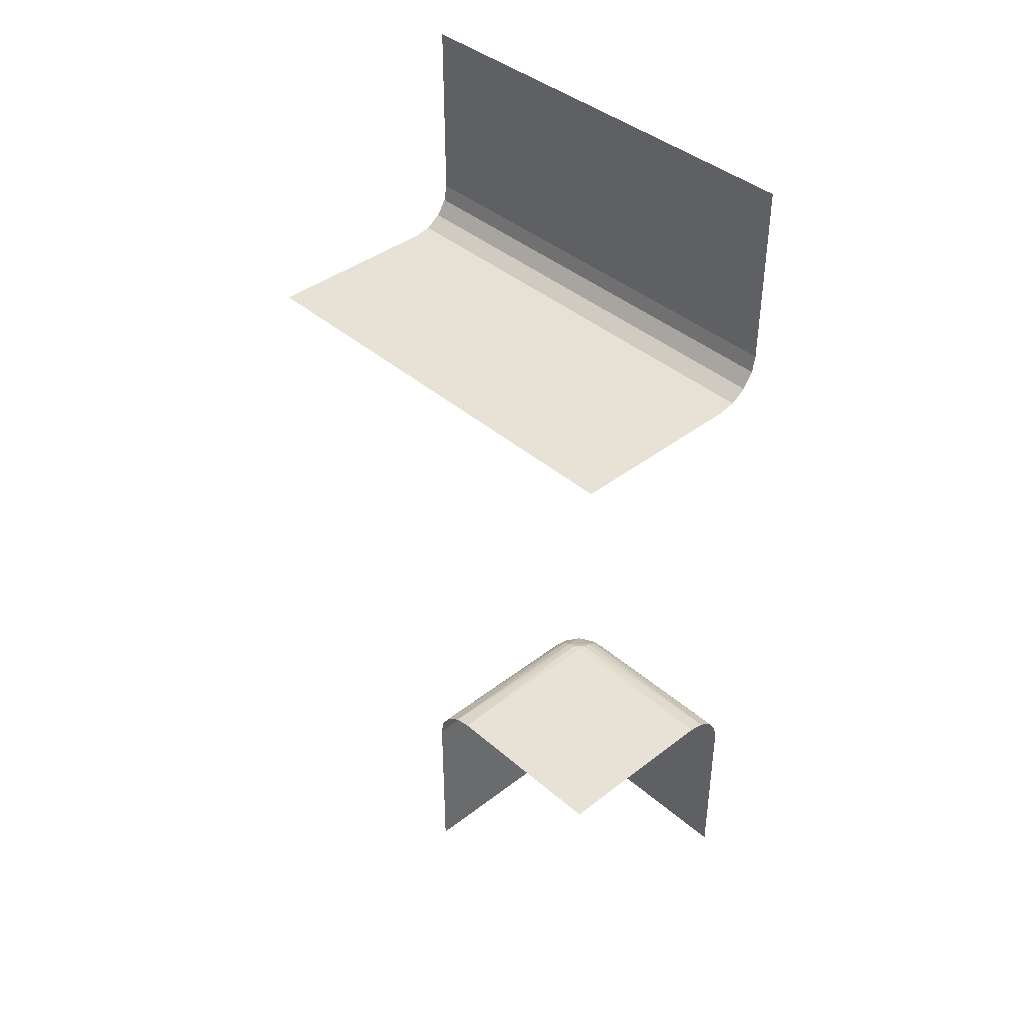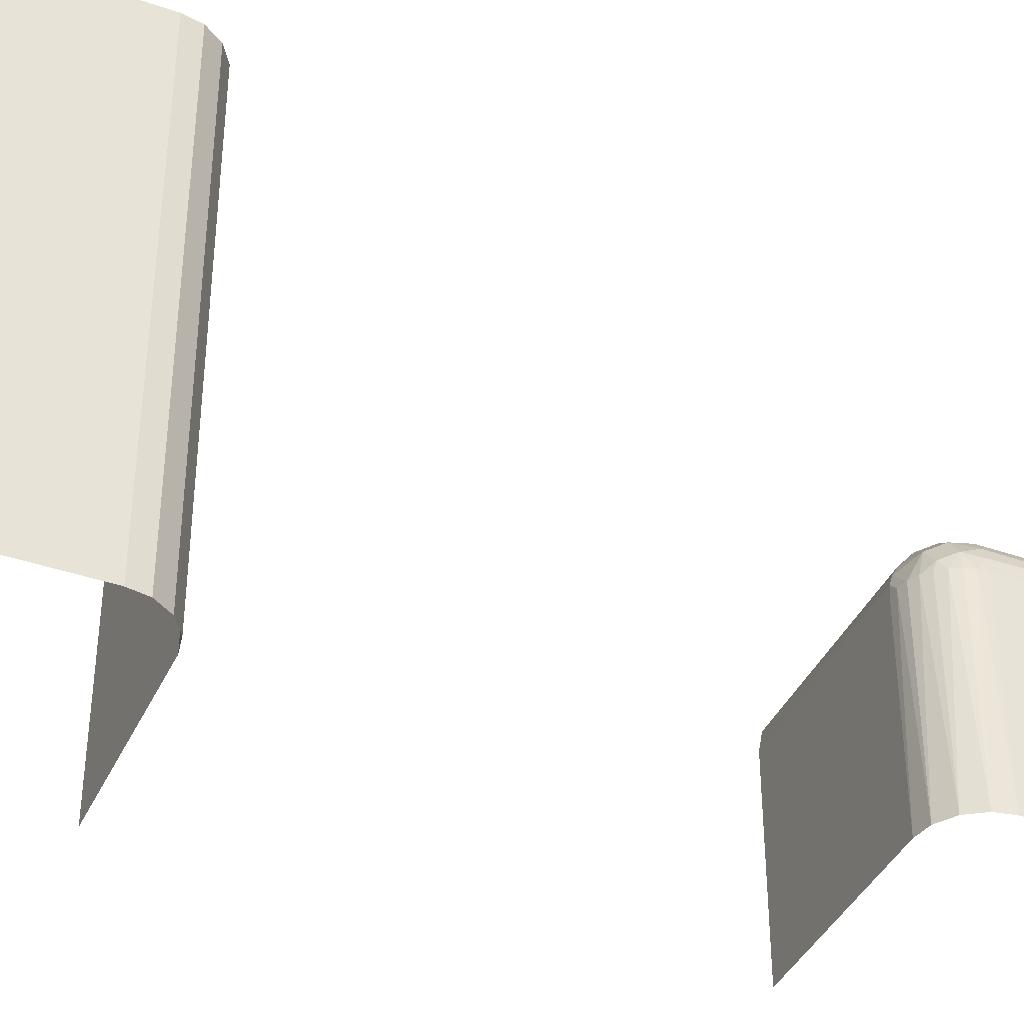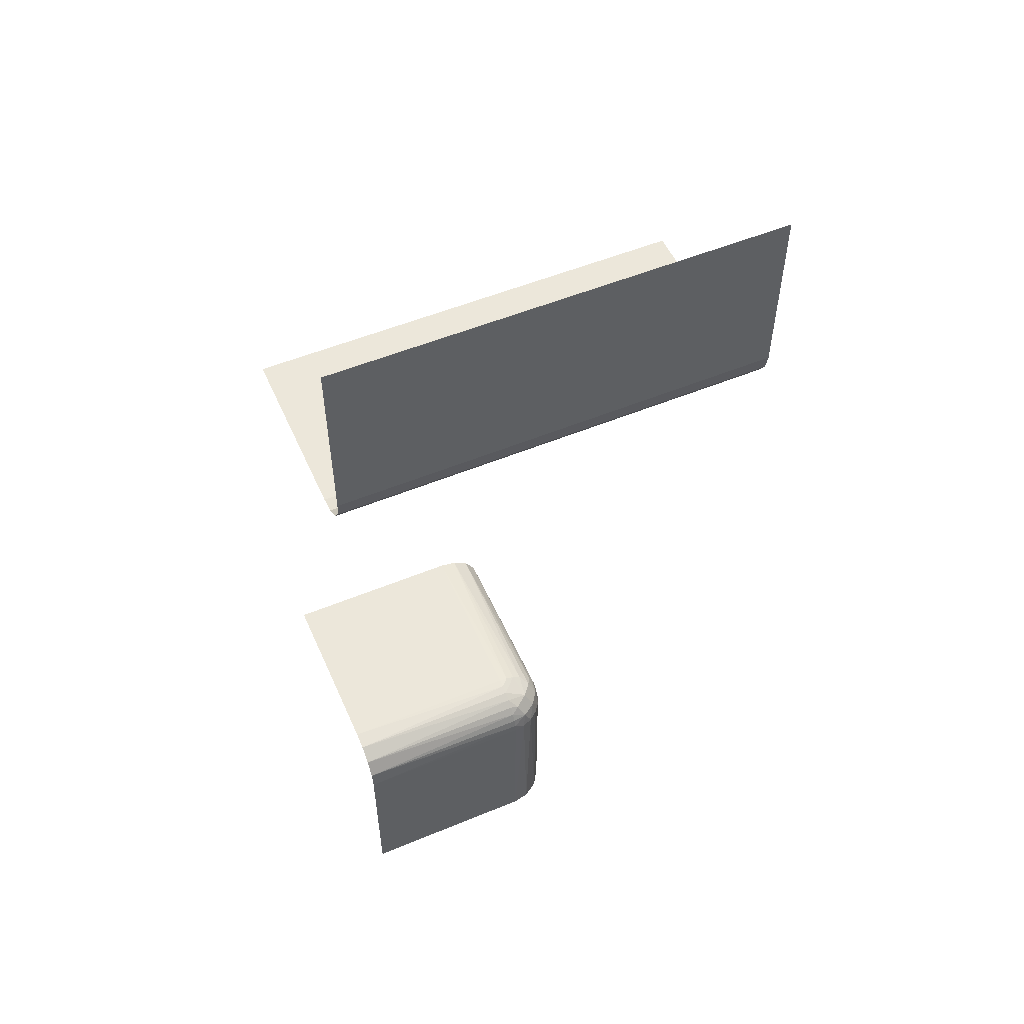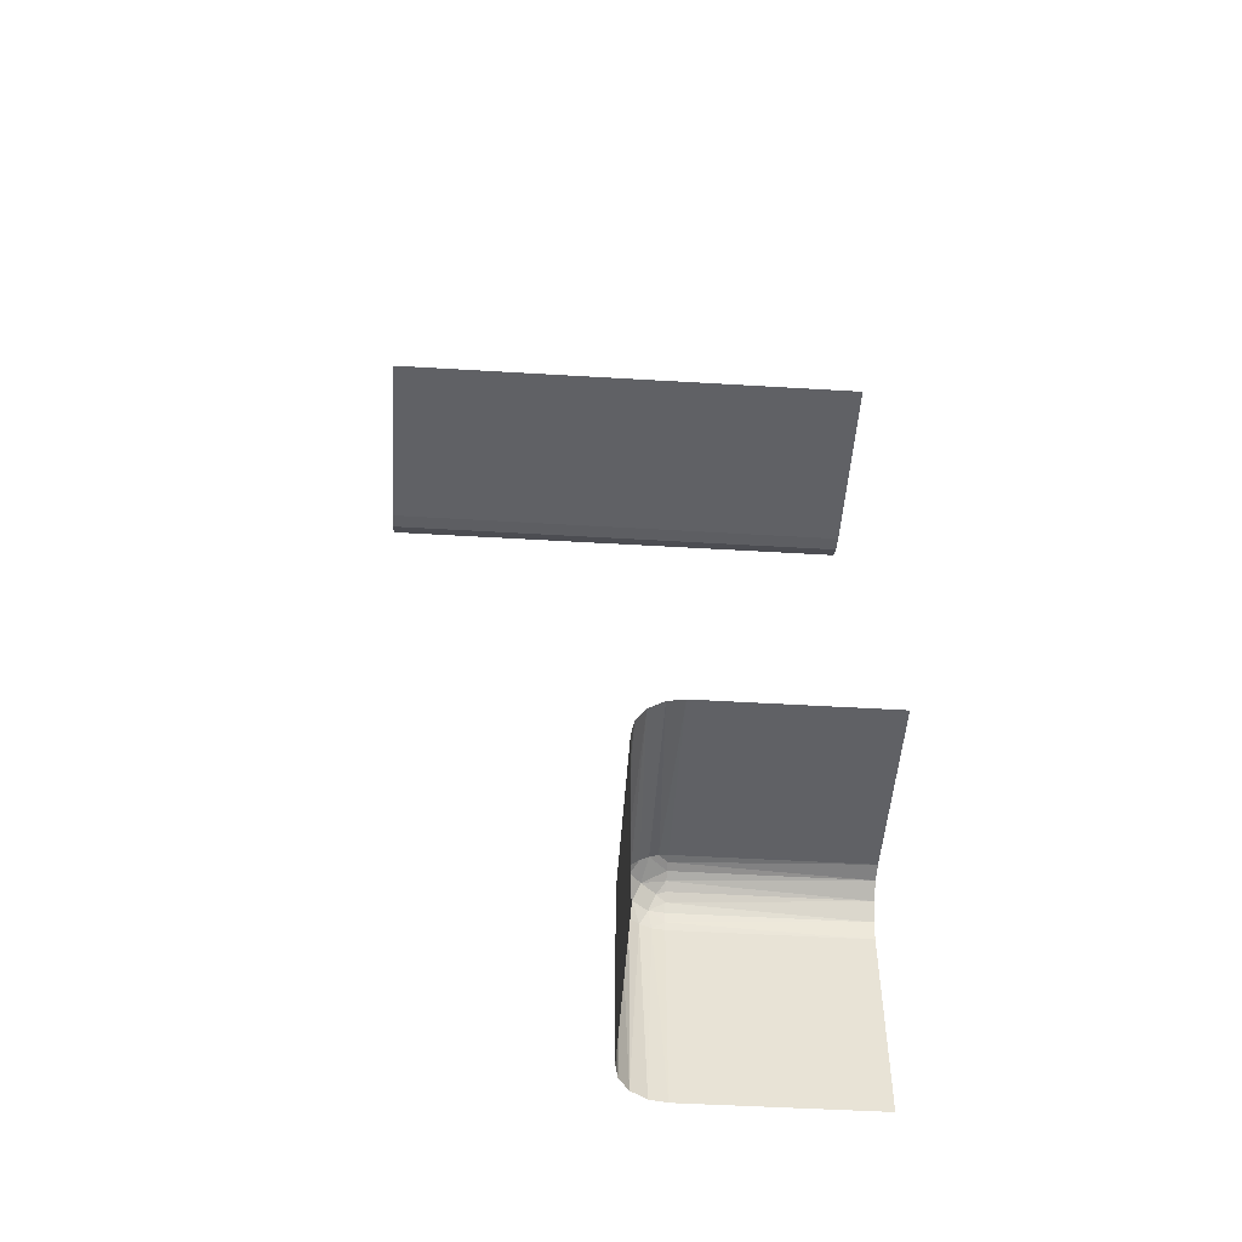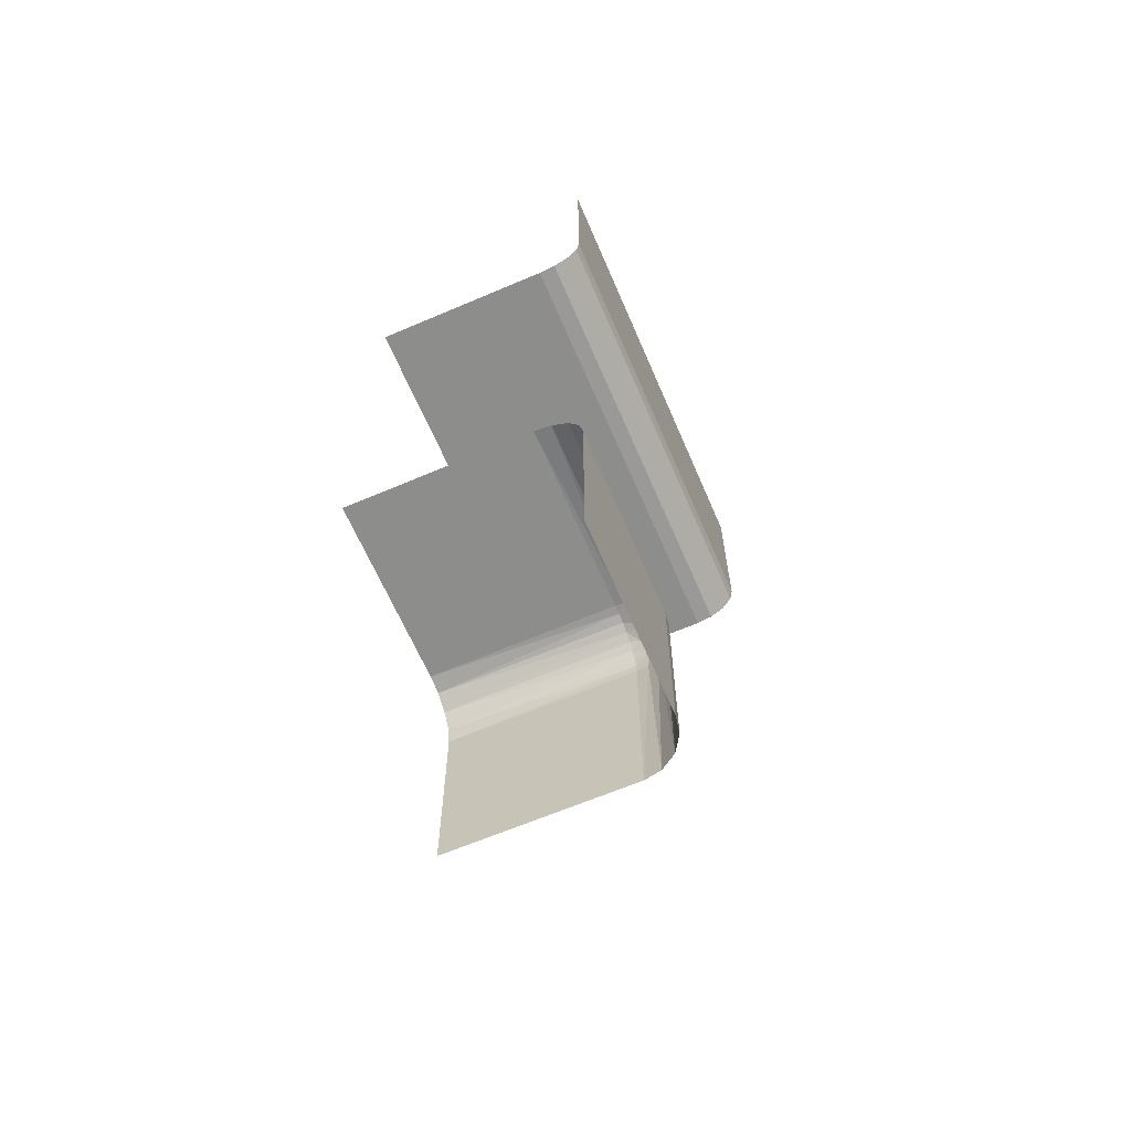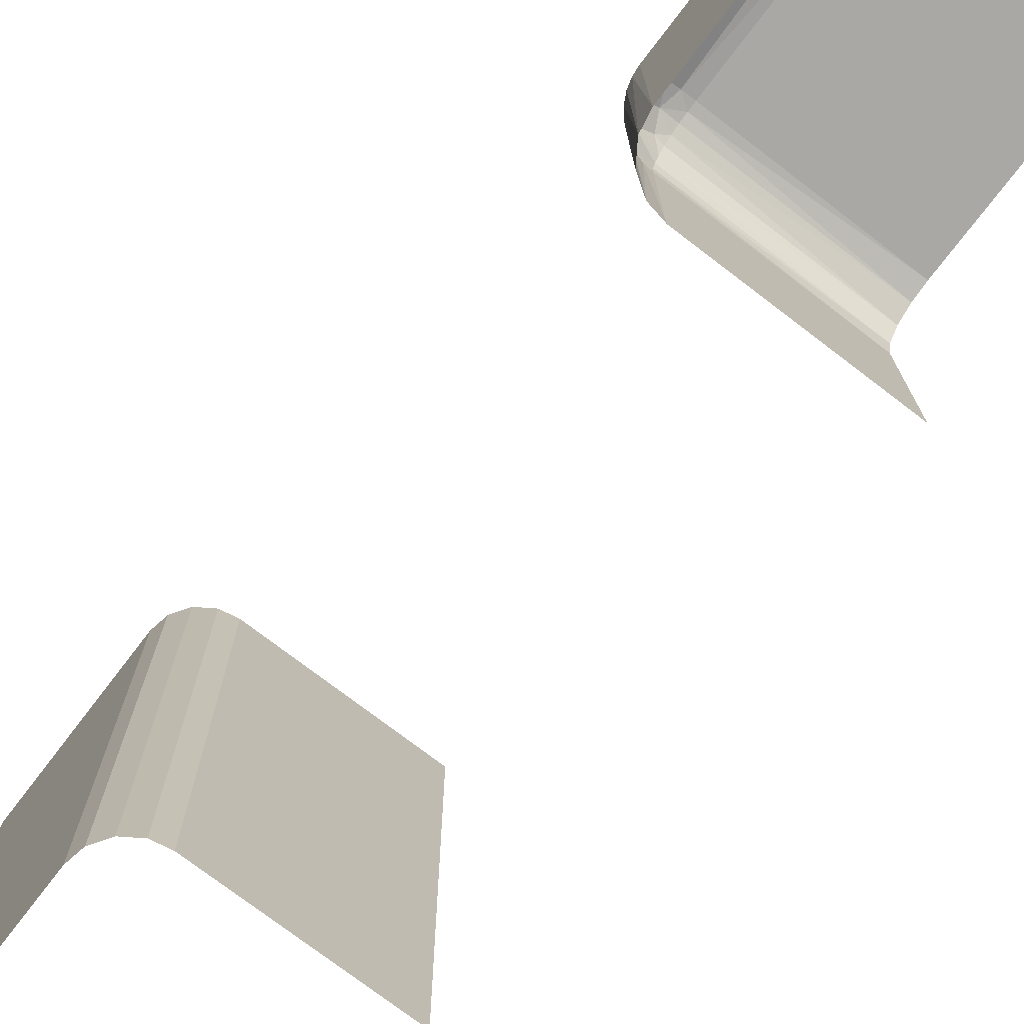
<metadata>
{"format":"obj","ext":"obj","renderer":"f3d","projection":"perspective","resolution":1024,"background":"white","views":[{"elev":40.2,"azim":136.6,"up":"+Y"},{"elev":-39.7,"azim":-113.2,"up":"+Z"},{"elev":53.4,"azim":-113.8,"up":"+Y"},{"elev":-49.6,"azim":86.2,"up":"+Y"},{"elev":-64.5,"azim":-156.7,"up":"+Y"},{"elev":-75.0,"azim":-37.4,"up":"+Z"}]}
</metadata>
<code>
v 0.4 -0.5 -0.25
v 0.4 -0.25 -0.5
v 0.2816 -0.2535 -0.5
v 0.2816 -0.2535 -0.3
v 0.2816 -0.5 -0.2535
v 0.2816 0.2535 0
v 0.2816 0.2535 -0.5
v 0.25 -0.5 -0.5
v 0.25 -0.5 -0.3
v 0.25 -0.5 -0.4
v 0.25 -0.3 -0.5
v 0.25 -0.3 -0.3
v 0.25 0.3 0
v 0.25 0.3 -0.5
v 0.25 0.5 0
v 0.25 0.5 -0.5
v 0.25 0.5 -0.25
v 0.25 -0.4 -0.5
v 0.2508 -0.2909 -0.3
v 0.2871 -0.3 -0.2517
v 0.3 -0.2582 -0.2726
v 0.3 -0.2646 -0.2646
v 0.3 -0.2726 -0.2582
v 0.3 0.25 0
v 0.3 0.25 -0.5
v 0.3 -0.2535 -0.2816
v 0.3 -0.2909 -0.2508
v 0.3 -0.5 -0.25
v 0.3 -0.3 -0.25
v 0.3 -0.2508 -0.2909
v 0.3 -0.25 -0.5
v 0.3 -0.25 -0.3
v 0.3 -0.2816 -0.2535
v 0.5 -0.2646 -0.2646
v 0.5 0.25 0
v 0.5 0.25 -0.5
v 0.5 0.25 -0.25
v 0.5 -0.2535 -0.2816
v 0.5 -0.5 -0.25
v 0.5 -0.3 -0.25
v 0.5 -0.25 -0.5
v 0.5 -0.25 -0.3
v 0.5 -0.25 -0.4
v 0.5 -0.2816 -0.2535
v 0.5 -0.4 -0.25
v 0.2909 -0.2508 -0.3
v 0.2829 -0.282 -0.2566
v 0.2535 0.2816 0
v 0.2535 0.2816 -0.5
v 0.2535 -0.5 -0.2816
v 0.2535 -0.2816 -0.5
v 0.2535 -0.2816 -0.3
v 0.2901 -0.2669 -0.2638
v 0.2634 -0.2671 -0.2908
v 0.2517 -0.3 -0.2871
v 0.2671 -0.2806 -0.2678
v 0.2726 -0.2582 -0.3
v 0.2646 -0.2646 -0.5
v 0.2646 -0.2646 -0.3
v 0.2646 -0.5 -0.2646
v 0.2646 -0.3 -0.2646
v 0.2646 0.2646 0
v 0.2646 0.2646 -0.5
v 0.2563 -0.2821 -0.2836
v 0.275 -0.3 -0.2567
v 0.2582 -0.2726 -0.3
v 0.2567 -0.3 -0.275
v 0.2748 -0.2644 -0.2755
f 32 31 2
f 43 32 2
f 2 41 43
f 32 43 42
f 11 19 12
f 51 52 19
f 58 59 66
f 3 4 57
f 57 59 58
f 66 52 51
f 51 58 66
f 58 3 57
f 31 32 46
f 46 3 31
f 46 4 3
f 11 51 19
f 68 53 56
f 54 68 64
f 27 29 20
f 47 20 65
f 47 33 27
f 47 65 56
f 27 20 47
f 64 67 55
f 19 55 12
f 55 19 64
f 66 64 52
f 64 19 52
f 56 61 67
f 33 47 23
f 53 22 23
f 21 22 53
f 26 21 68
f 4 30 26
f 21 53 68
f 32 30 46
f 66 54 64
f 57 68 54
f 59 54 66
f 4 68 57
f 57 54 59
f 4 26 68
f 4 46 30
f 53 23 47
f 1 45 39
f 29 40 45
f 29 1 28
f 45 1 29
f 18 10 8
f 12 9 10
f 12 18 11
f 10 18 12
f 50 9 55
f 60 50 67
f 5 60 65
f 28 5 20
f 50 55 67
f 5 65 20
f 42 30 32
f 38 26 30
f 34 22 21
f 44 33 23
f 23 22 34
f 21 26 38
f 38 34 21
f 34 44 23
f 40 29 27
f 44 40 27
f 42 38 30
f 53 47 56
f 68 56 64
f 65 61 56
f 56 67 64
f 9 12 55
f 60 67 61
f 60 61 65
f 28 20 29
f 44 27 33
f 17 13 14
f 14 16 17
f 13 17 15
f 25 37 36
f 35 37 24
f 25 24 37
f 6 24 25
f 48 62 63
f 13 48 49
f 62 6 7
f 6 25 7
f 48 63 49
f 13 49 14
f 62 7 63

</code>
